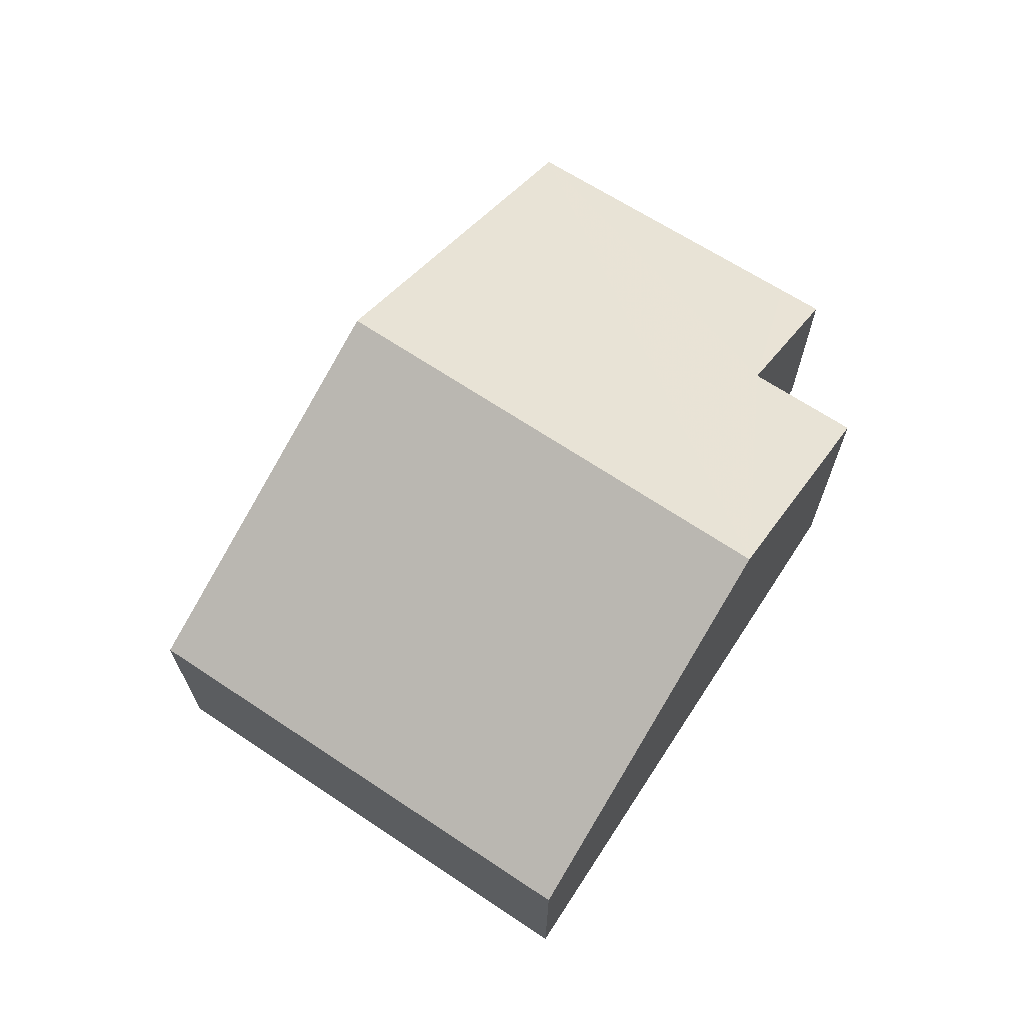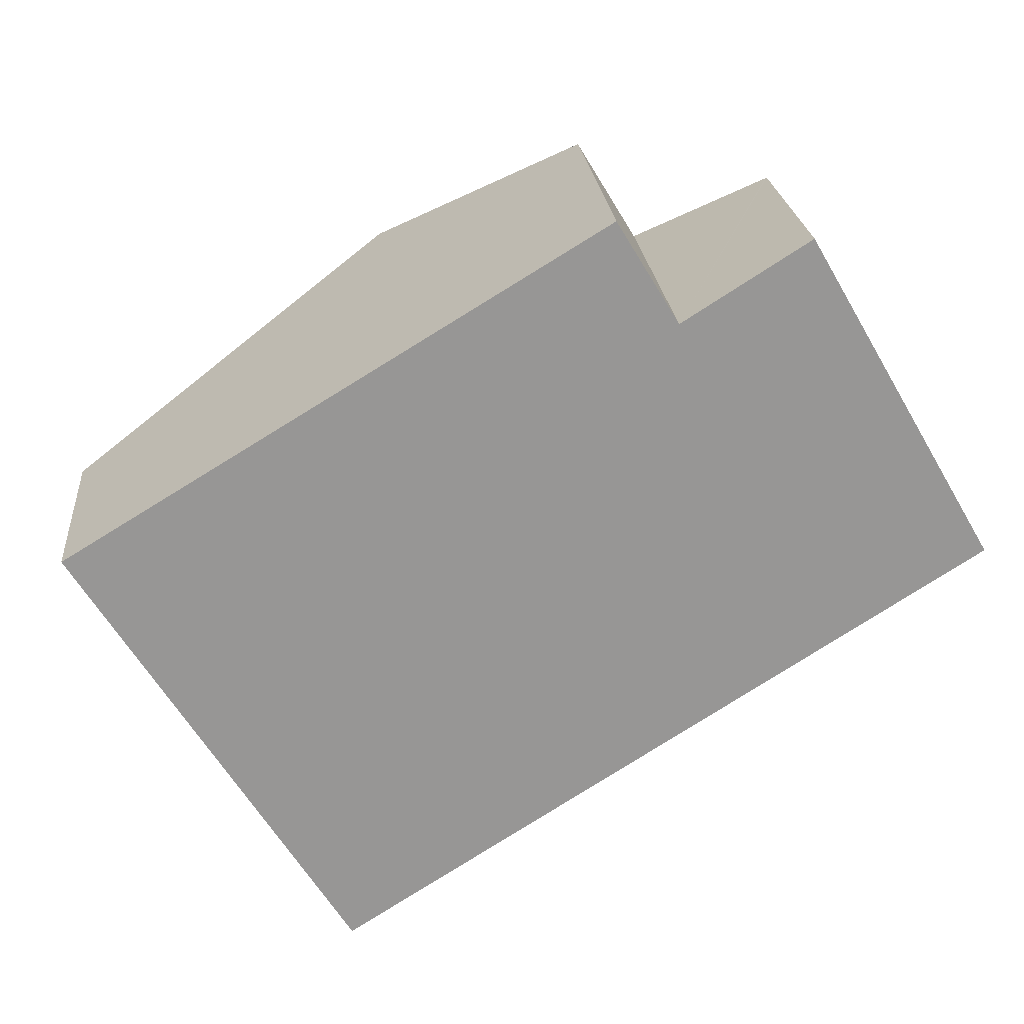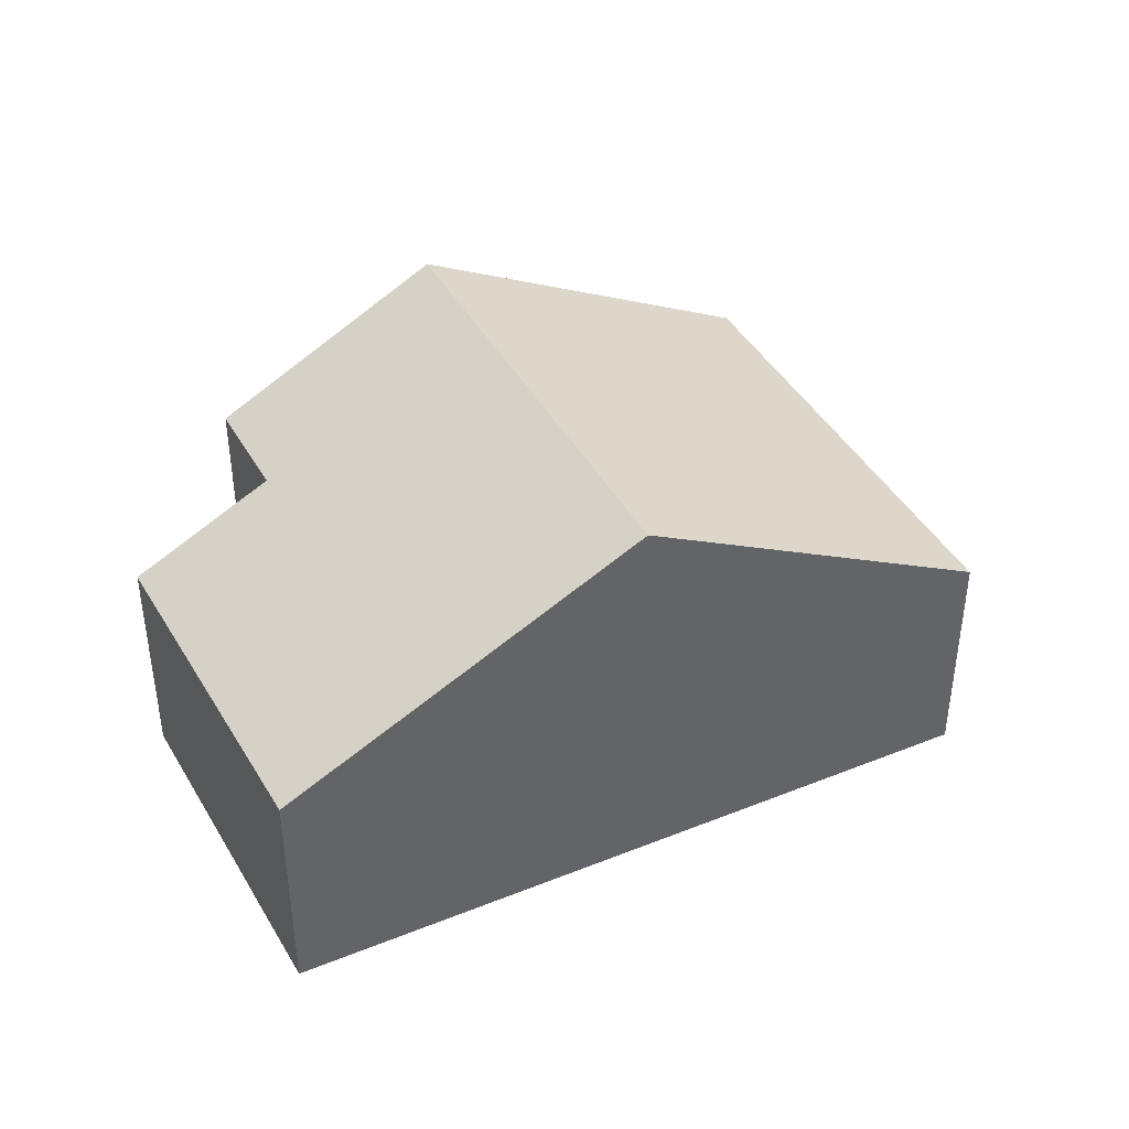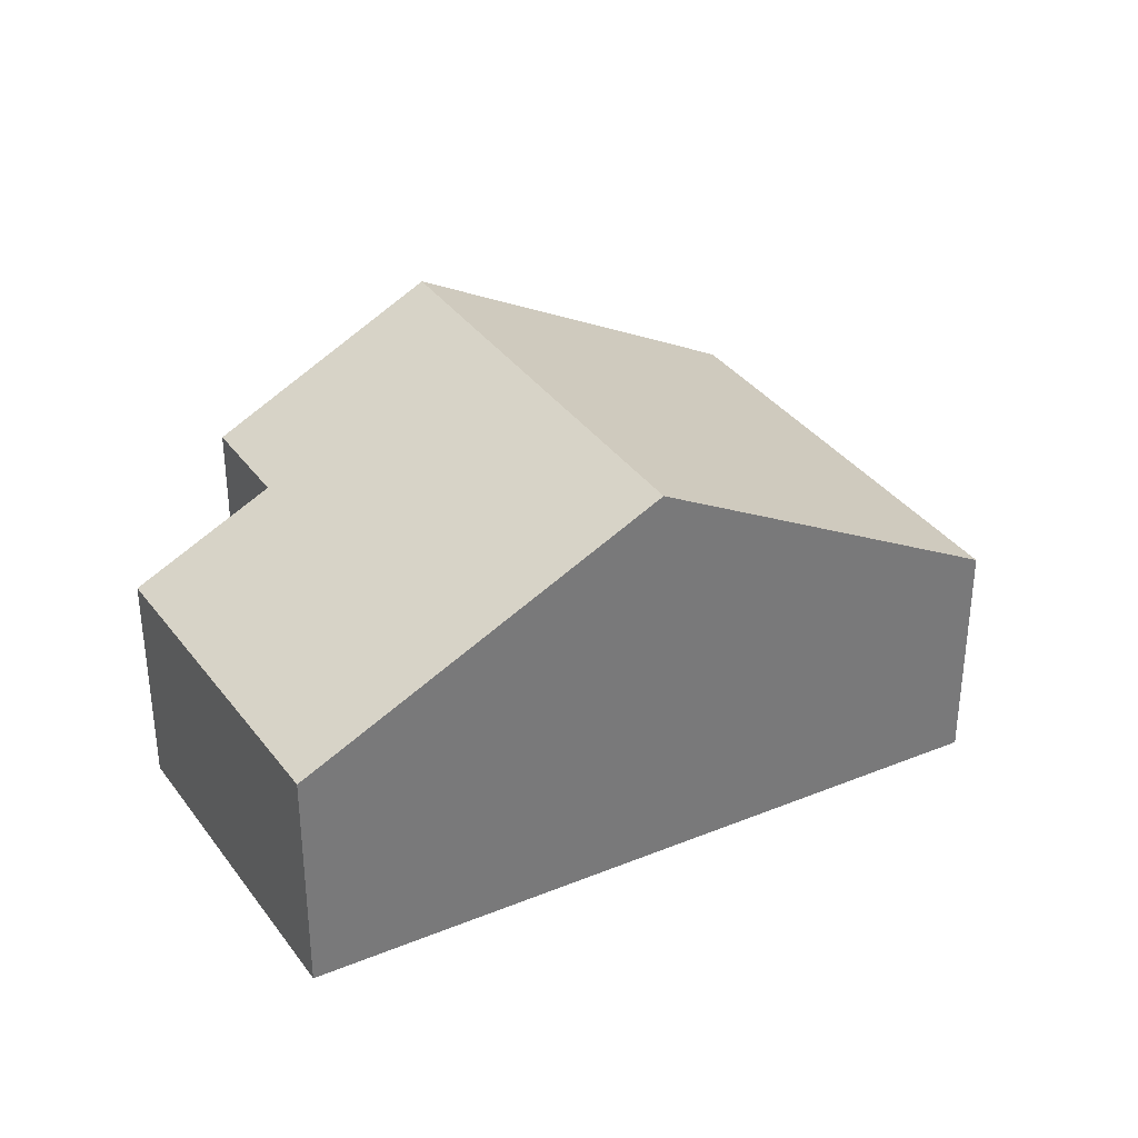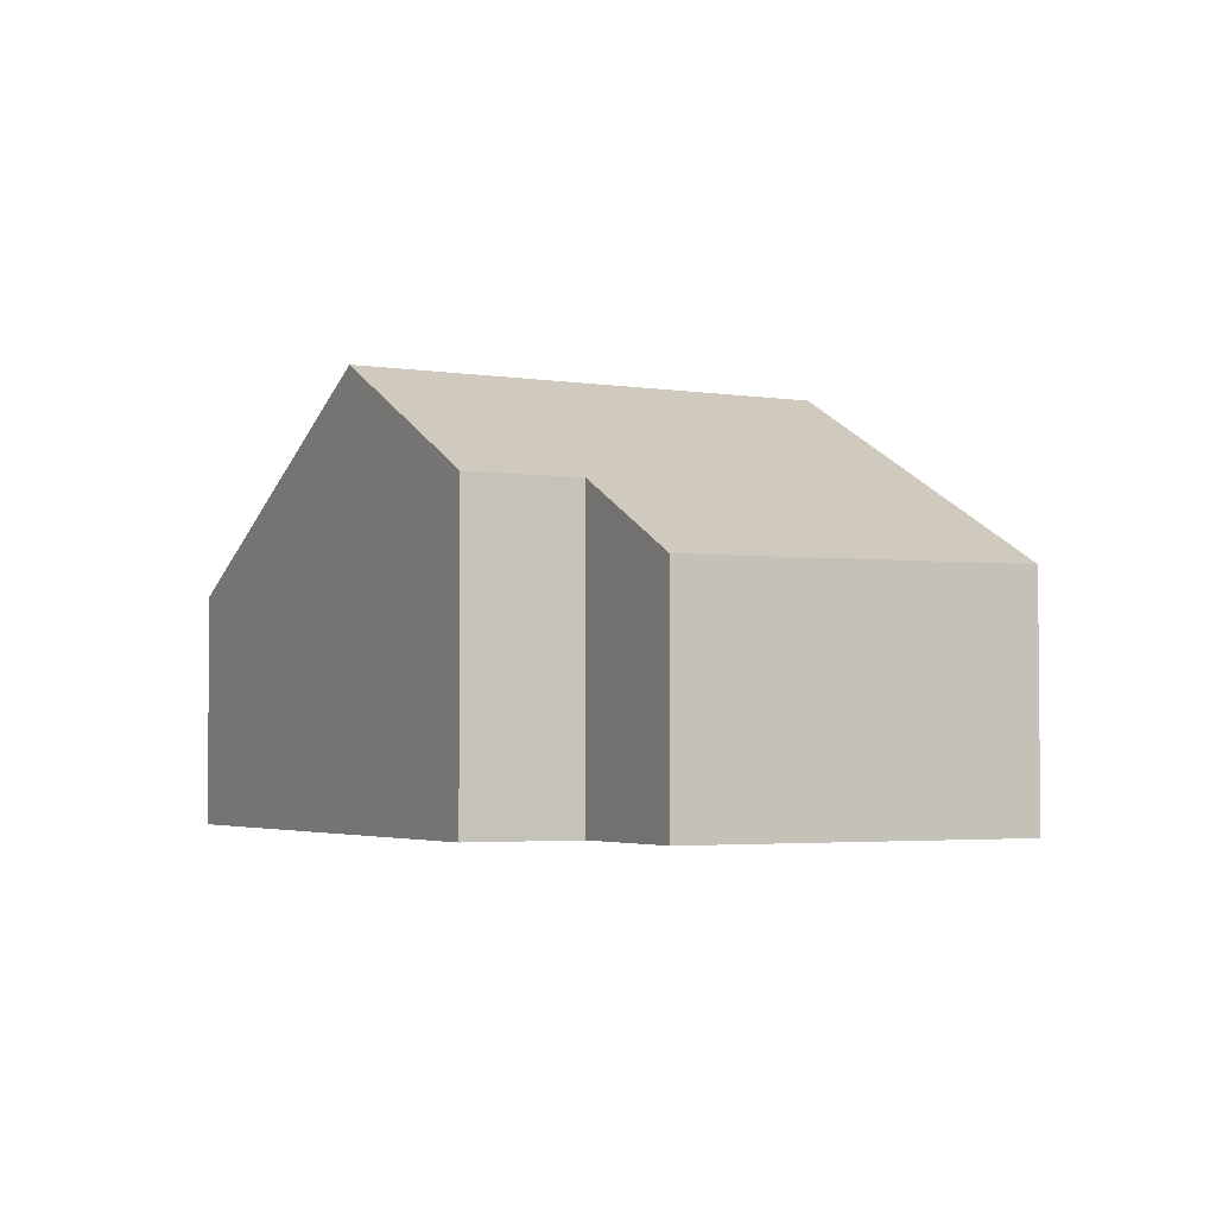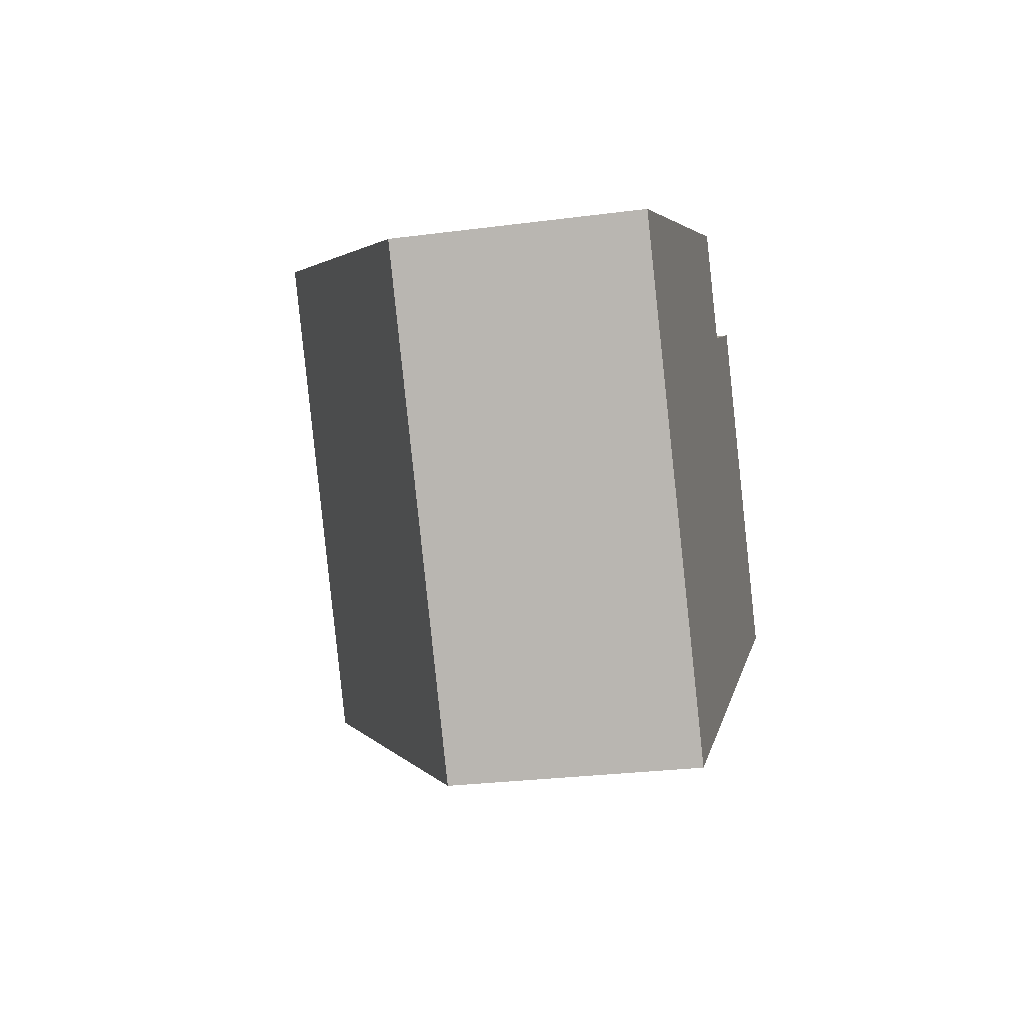
<metadata>
{"format":"obj","ext":"obj","renderer":"f3d","projection":"perspective","resolution":1024,"background":"white","views":[{"elev":68.7,"azim":-88.2,"up":"+Y"},{"elev":22.5,"azim":-5.1,"up":"+Z"},{"elev":41.3,"azim":121.5,"up":"+Y"},{"elev":33.9,"azim":118.7,"up":"+Y"},{"elev":-3.4,"azim":30.3,"up":"+Y"},{"elev":-27.2,"azim":-78.5,"up":"+Z"}]}
</metadata>
<code>
v  8.66 2.73 3.05
v  8.371 2.73 3.517
v  8.384 2.722 3.525
v  6.917 3.604 2.592
v  10.59 2.785 -0.262
v  3.787 5.03 2.305
v  6.855 5.03 -2.641
v  6.2 3.597 3.774
v  0 2.781 1.703e-16
v  3.116 2.781 -5.025
v  3.116 3.077e-16 -5.025
v  0 0 0
v  3.787 -1.411e-16 2.305
v  6.2 -2.311e-16 3.774
v  6.917 -1.587e-16 2.592
v  8.384 -2.158e-16 3.525
v  8.371 -2.154e-16 3.517
v  10.59 1.604e-17 -0.262
v  8.66 -1.868e-16 3.05
v  6.855 1.617e-16 -2.641
g defaultobject
f 1 2 3
f 2 1 4
f 4 1 5
f 4 5 6
f 6 5 7
f 6 8 4
f 9 7 10
f 7 9 6
f 11 9 10
f 9 11 12
f 12 6 9
f 6 12 13
f 6 13 8
f 8 13 14
f 15 2 4
f 2 15 3
f 3 15 16
f 16 15 17
f 8 15 4
f 15 8 14
f 16 1 3
f 1 16 5
f 5 16 18
f 18 16 19
f 7 11 10
f 11 7 5
f 11 5 20
f 20 5 18
f 19 20 18
f 20 19 16
f 20 16 17
f 20 17 15
f 20 15 14
f 20 14 13
f 20 13 11
f 11 13 12

</code>
